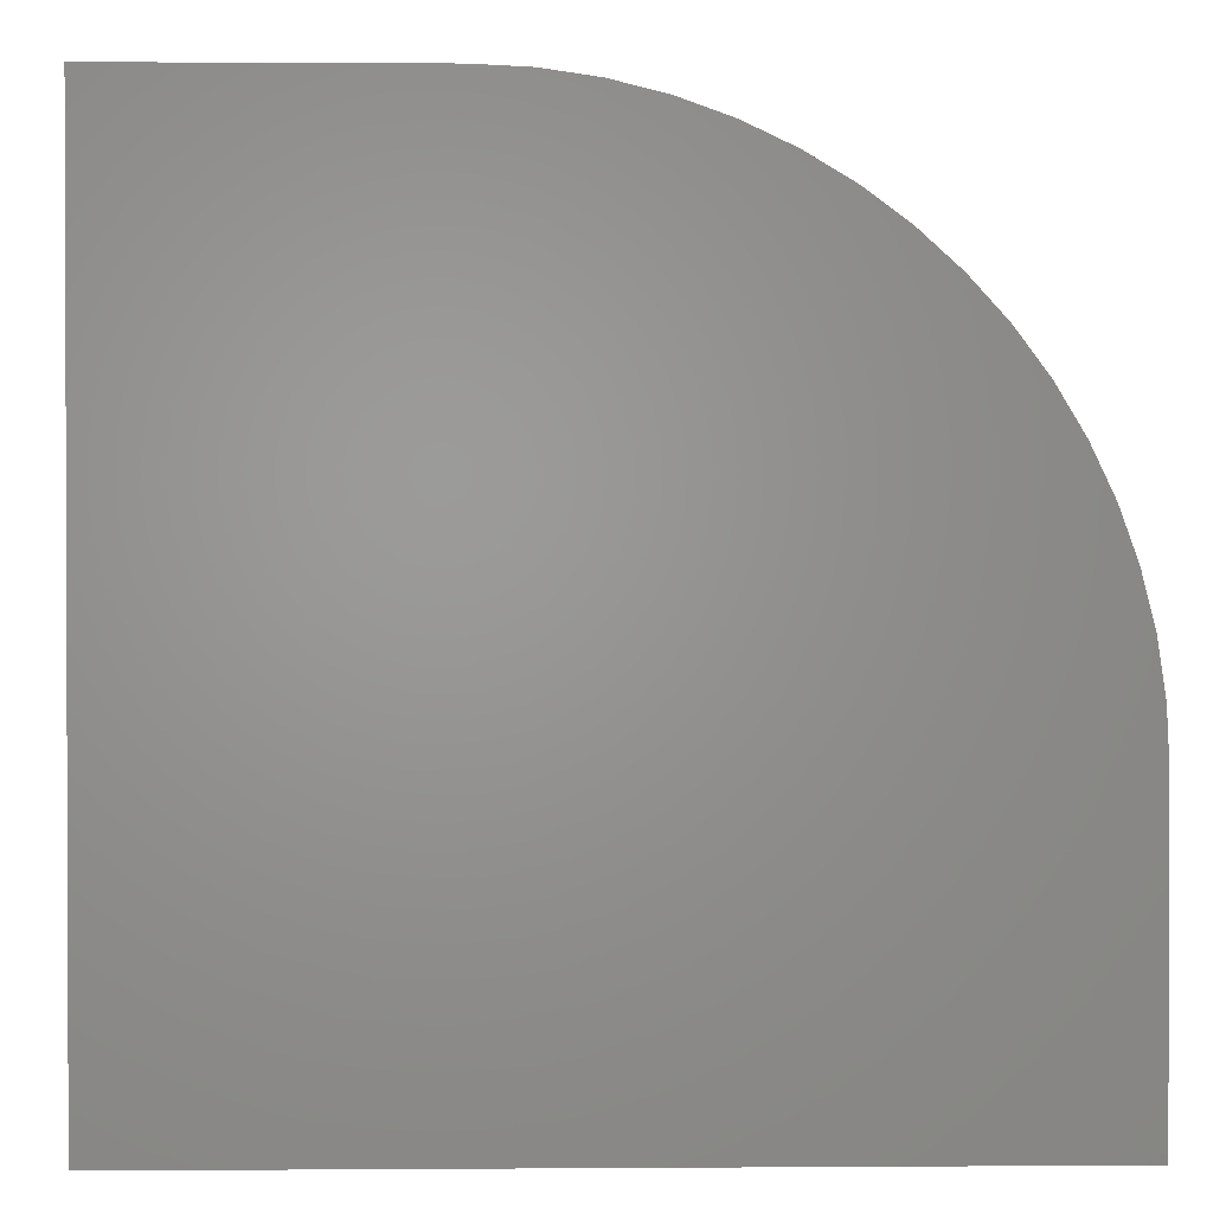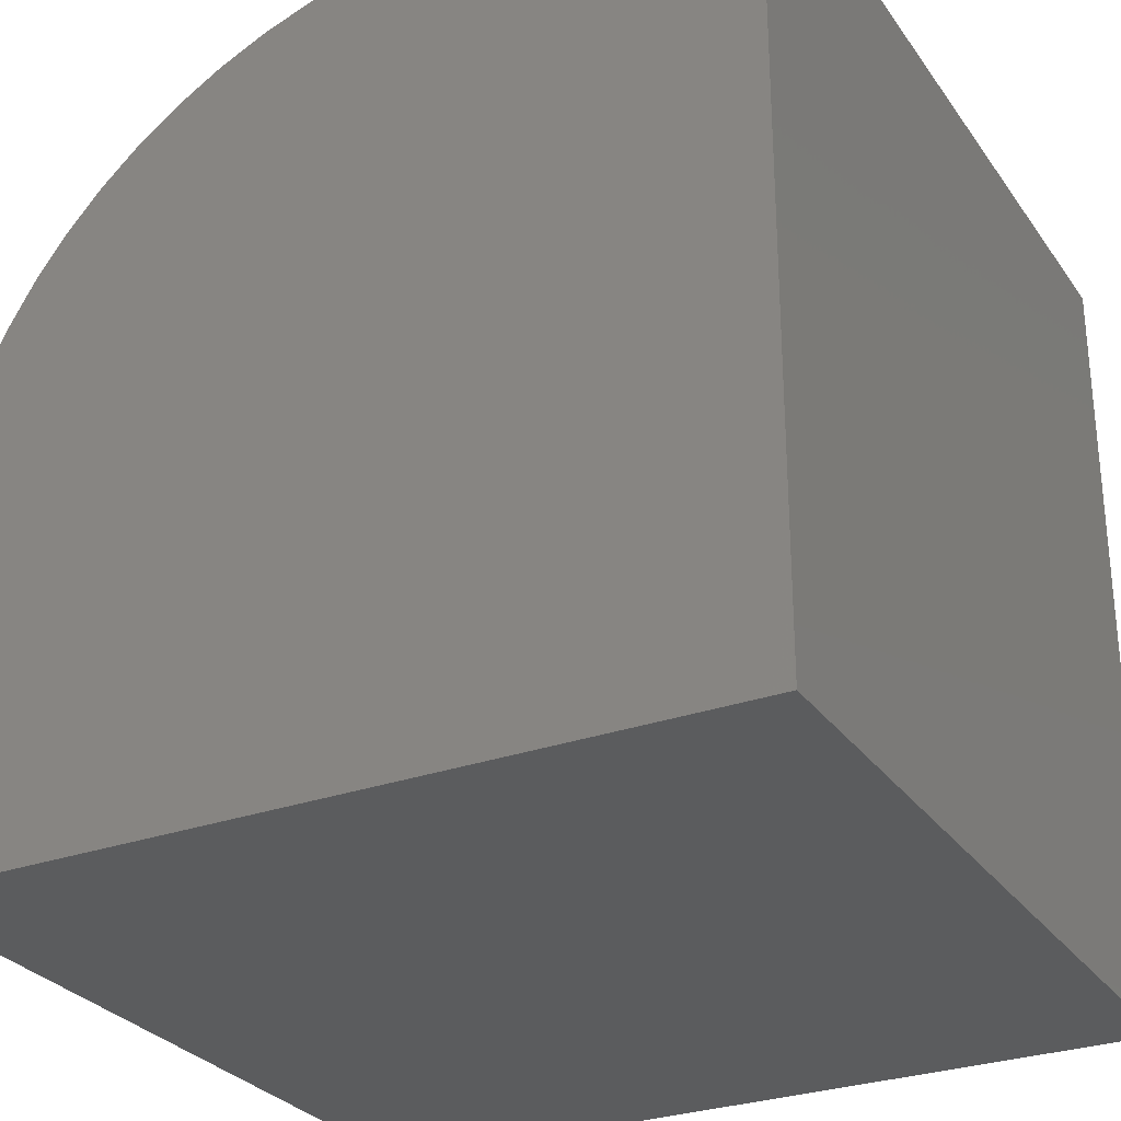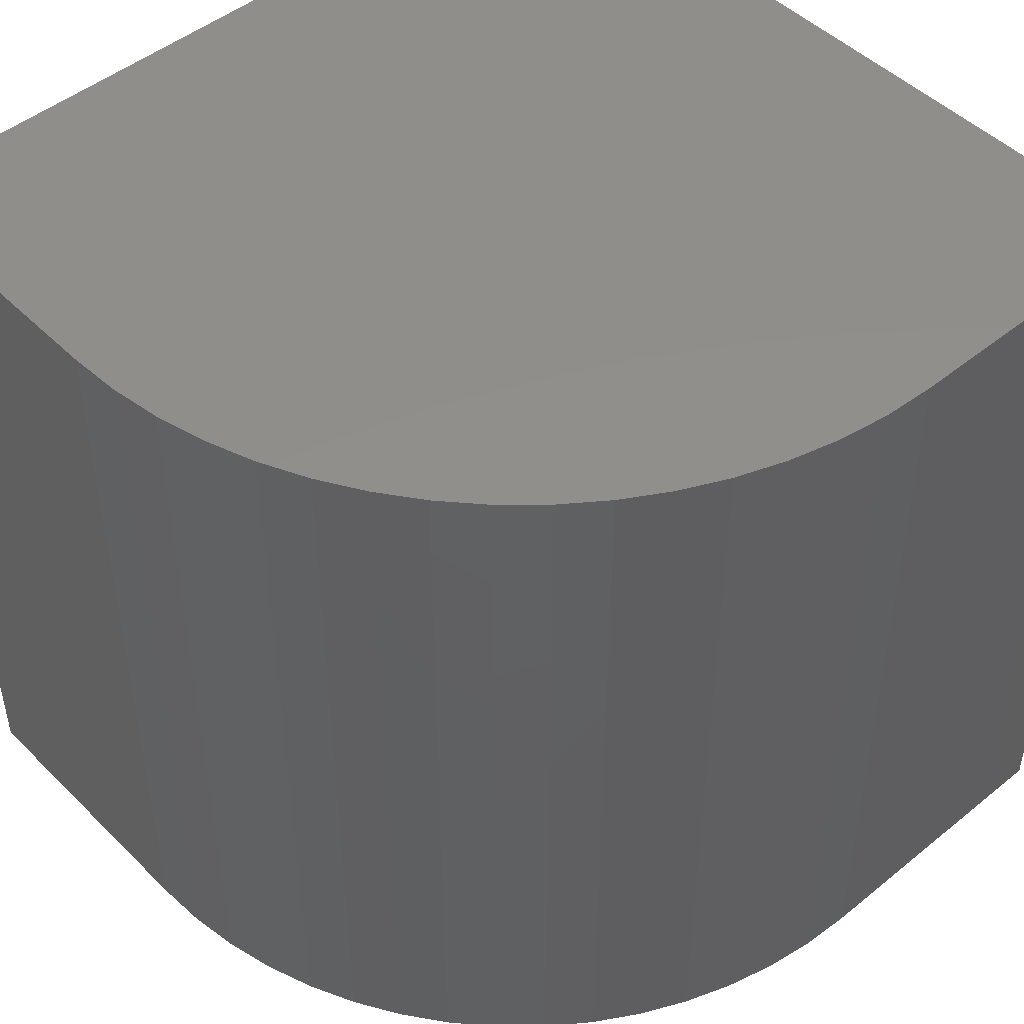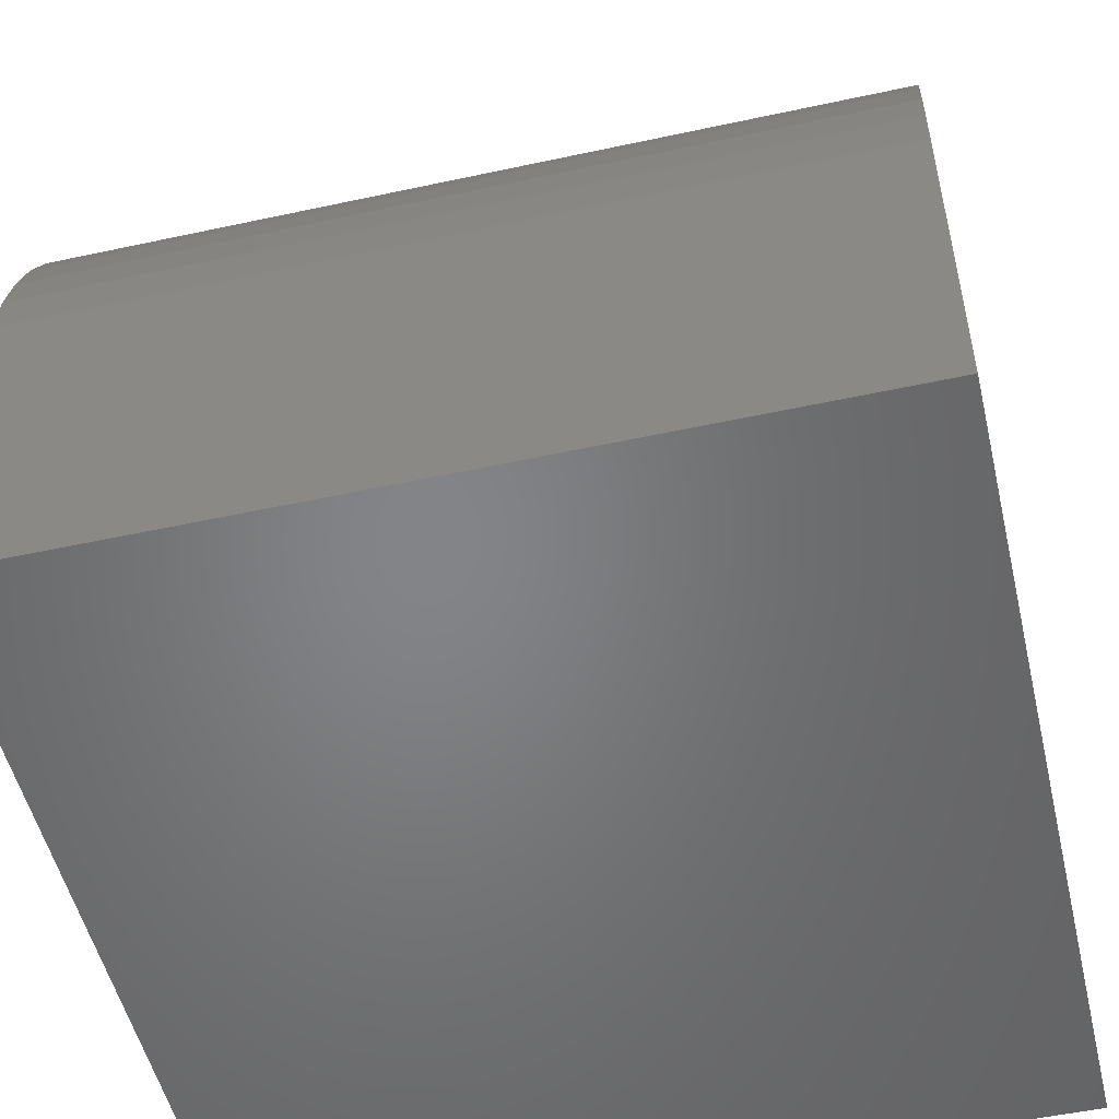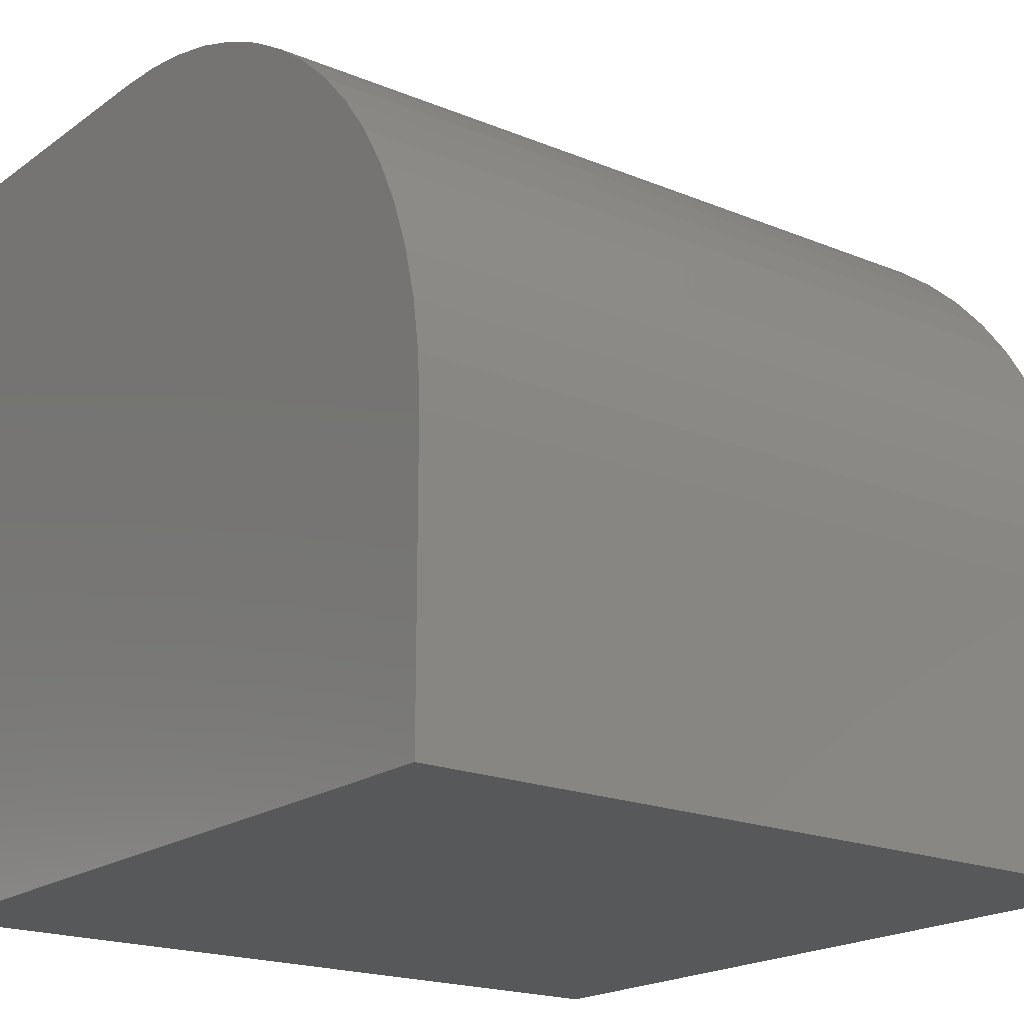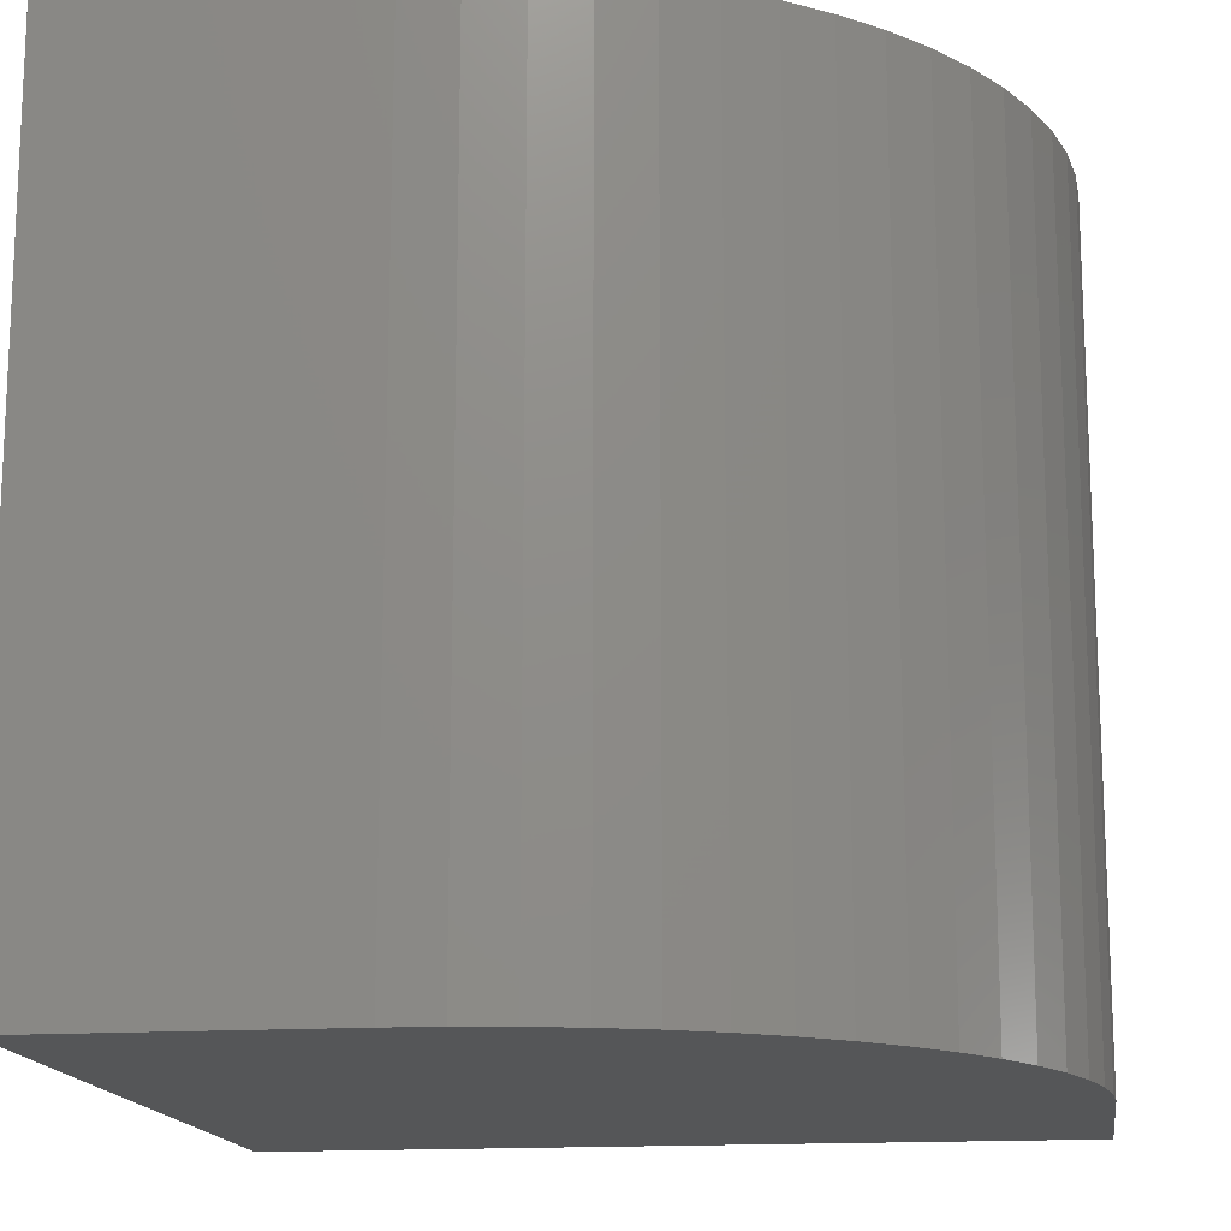
<metadata>
{"format":"stl","ext":"stl","renderer":"f3d","projection":"perspective","resolution":1024,"background":"white","views":[{"elev":1.2,"azim":-1.5,"up":"+Z"},{"elev":-28.8,"azim":-151.8,"up":"+Z"},{"elev":47.9,"azim":47.7,"up":"+Y"},{"elev":-52.0,"azim":103.2,"up":"+Z"},{"elev":-19.5,"azim":52.5,"up":"+Z"},{"elev":-15.4,"azim":8.1,"up":"+Y"}]}
</metadata>
<code>
# stl→obj: 40 verts, 76 faces
v 0 10 10
v 0 10 0
v 0 0 10
v 0 0 0
v 3.611 10 10
v 3.611 0 10
v 10 0 3.611
v 10 0 0
v 10 10 3.611
v 10 10 0
v 4.237 10 9.969
v 4.857 10 9.877
v 5.465 10 9.725
v 6.056 10 9.514
v 9.725 10 5.465
v 9.877 10 4.857
v 9.969 10 4.237
v 6.623 10 9.246
v 7.16 10 8.923
v 7.664 10 8.55
v 8.923 10 7.16
v 9.246 10 6.623
v 9.514 10 6.056
v 8.129 10 8.129
v 8.55 10 7.664
v 4.857 0 9.877
v 4.237 0 9.969
v 9.969 0 4.237
v 9.877 0 4.857
v 6.623 0 9.246
v 6.056 0 9.514
v 5.465 0 9.725
v 9.725 0 5.465
v 9.514 0 6.056
v 9.246 0 6.623
v 8.923 0 7.16
v 8.55 0 7.664
v 8.129 0 8.129
v 7.664 0 8.55
v 7.16 0 8.923
f 1 2 3
f 3 2 4
f 5 1 6
f 6 1 3
f 7 8 9
f 9 8 10
f 2 10 4
f 4 10 8
f 1 5 2
f 2 5 11
f 11 12 2
f 2 12 13
f 2 13 14
f 2 15 16
f 16 17 2
f 2 17 9
f 2 9 10
f 14 18 2
f 2 18 19
f 2 19 20
f 21 22 2
f 2 22 23
f 2 23 15
f 20 24 2
f 2 24 25
f 2 25 21
f 26 27 4
f 4 27 6
f 4 6 3
f 8 7 4
f 4 7 28
f 4 28 29
f 30 31 4
f 4 31 32
f 4 32 26
f 29 33 4
f 4 33 34
f 4 34 35
f 35 36 4
f 4 36 37
f 4 37 38
f 38 39 4
f 4 39 40
f 4 40 30
f 5 6 27
f 5 27 11
f 11 27 26
f 11 26 12
f 12 26 32
f 12 32 13
f 13 32 31
f 13 31 14
f 14 31 30
f 14 30 18
f 18 30 40
f 18 40 19
f 19 40 39
f 19 39 20
f 20 39 38
f 20 38 24
f 24 38 37
f 24 37 25
f 25 37 36
f 25 36 21
f 21 36 35
f 21 35 22
f 22 35 34
f 22 34 23
f 23 34 33
f 23 33 15
f 15 33 29
f 15 29 16
f 16 29 28
f 16 28 17
f 17 28 7
f 17 7 9

</code>
